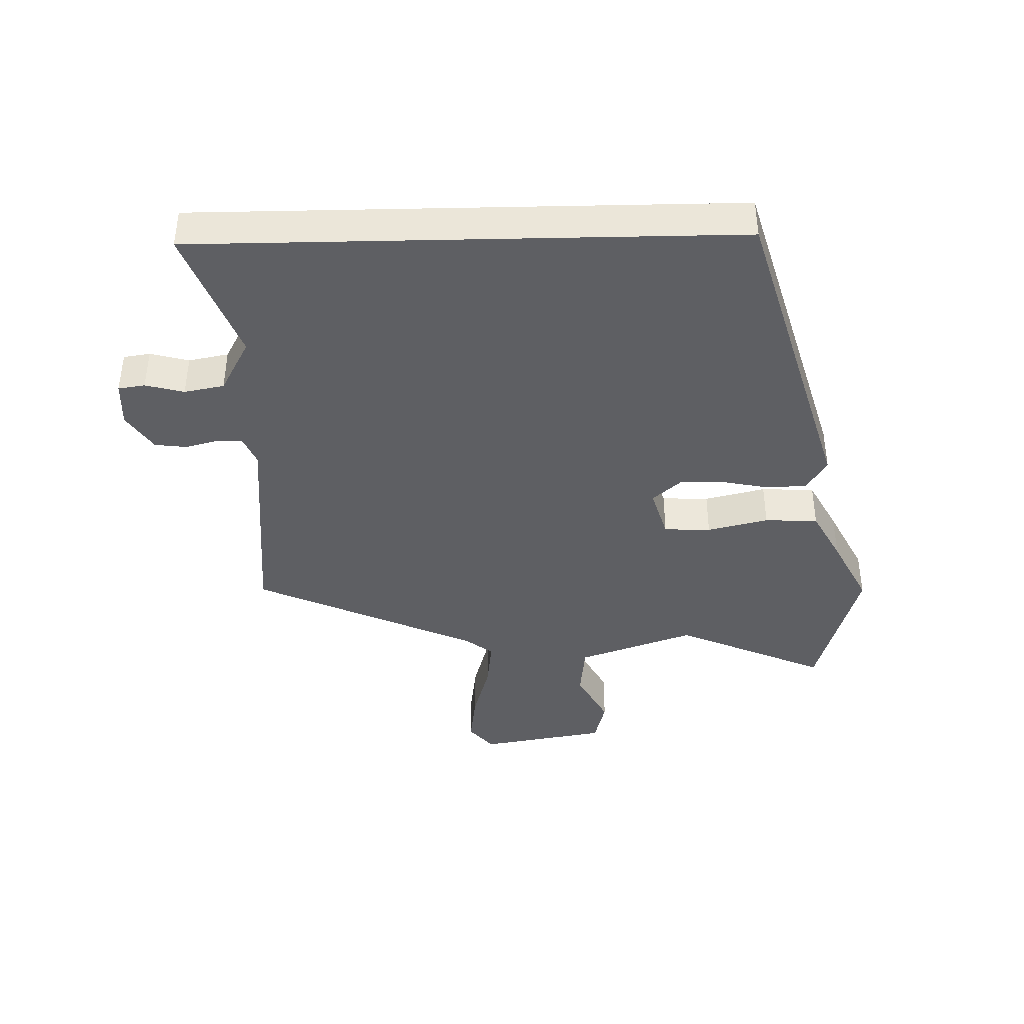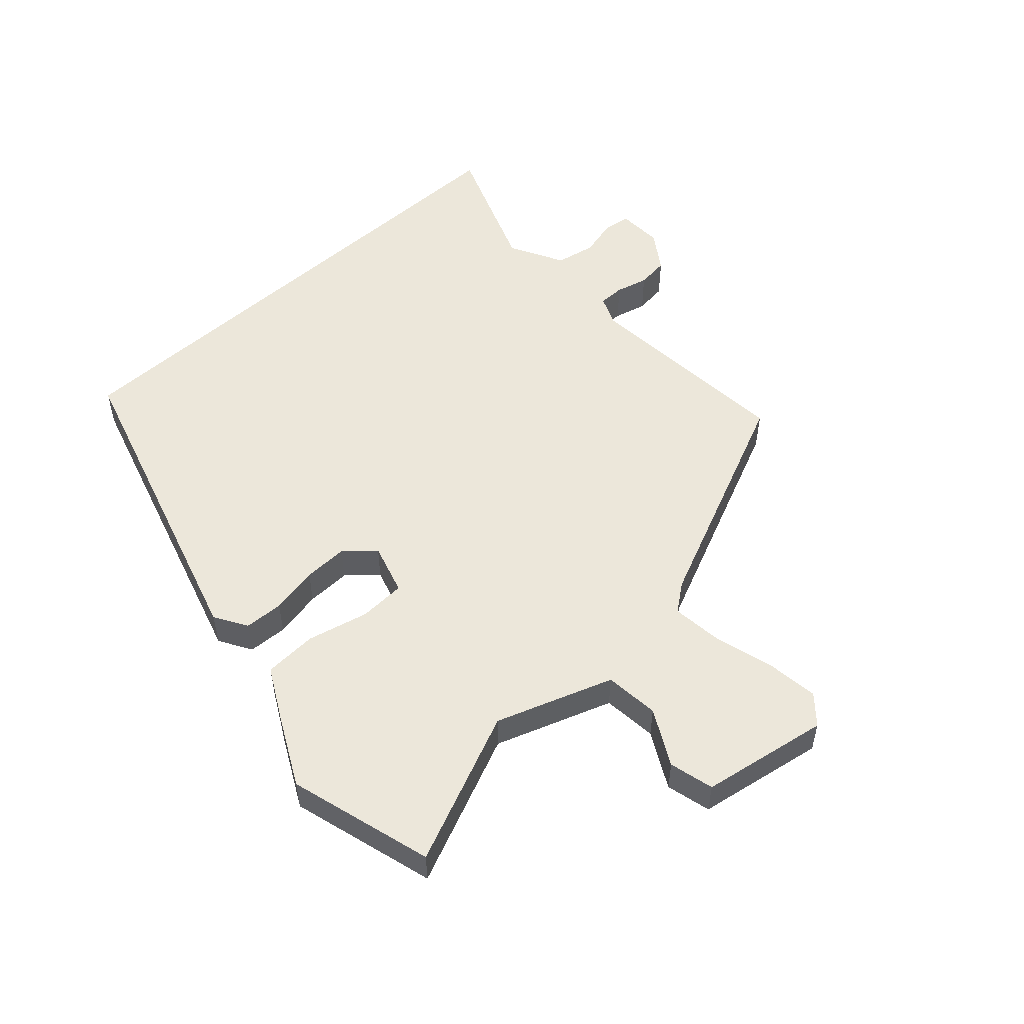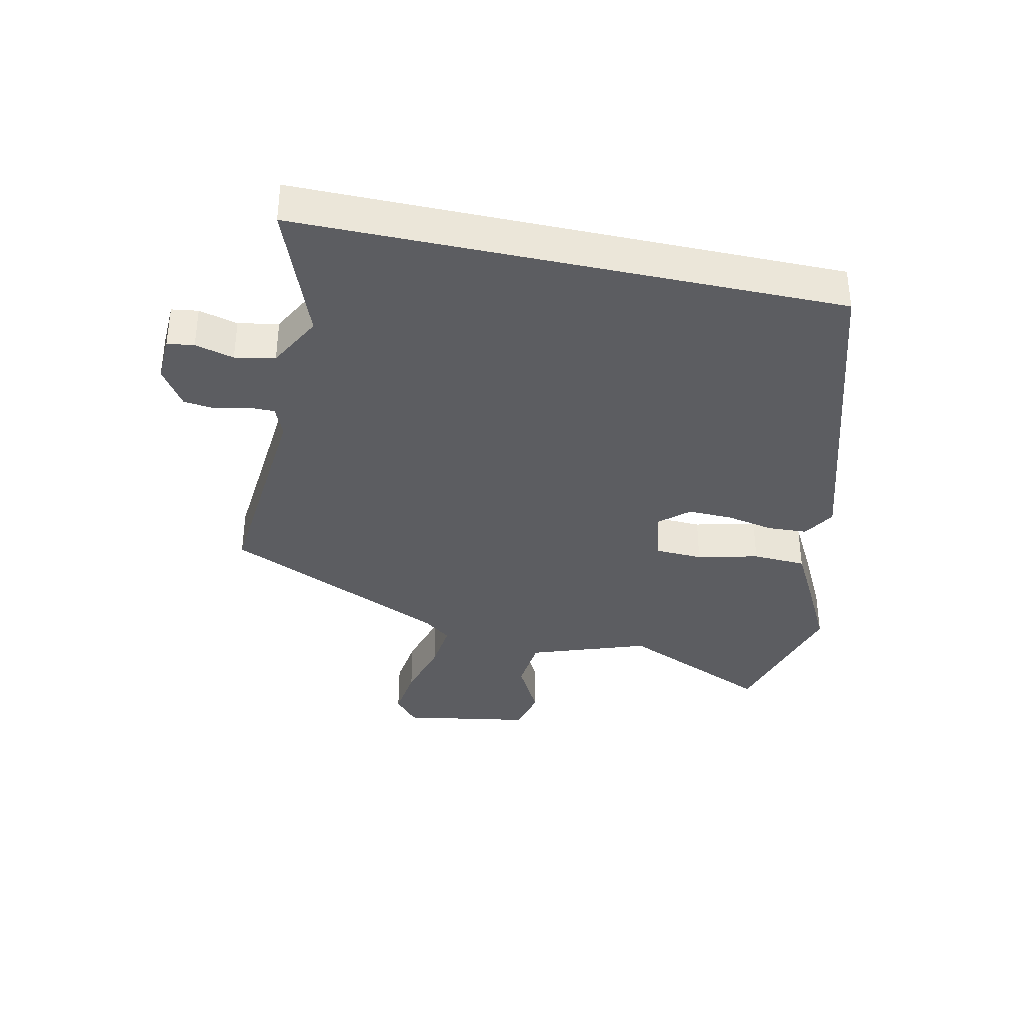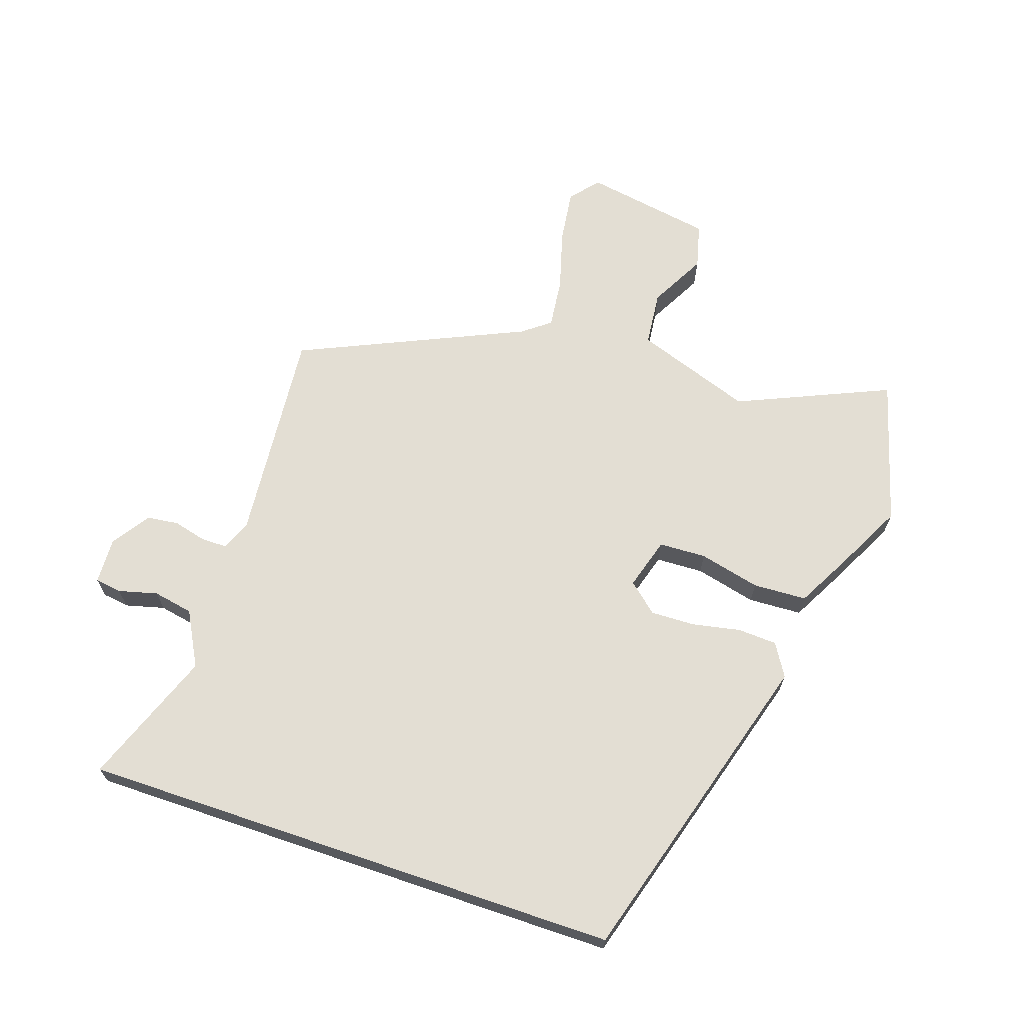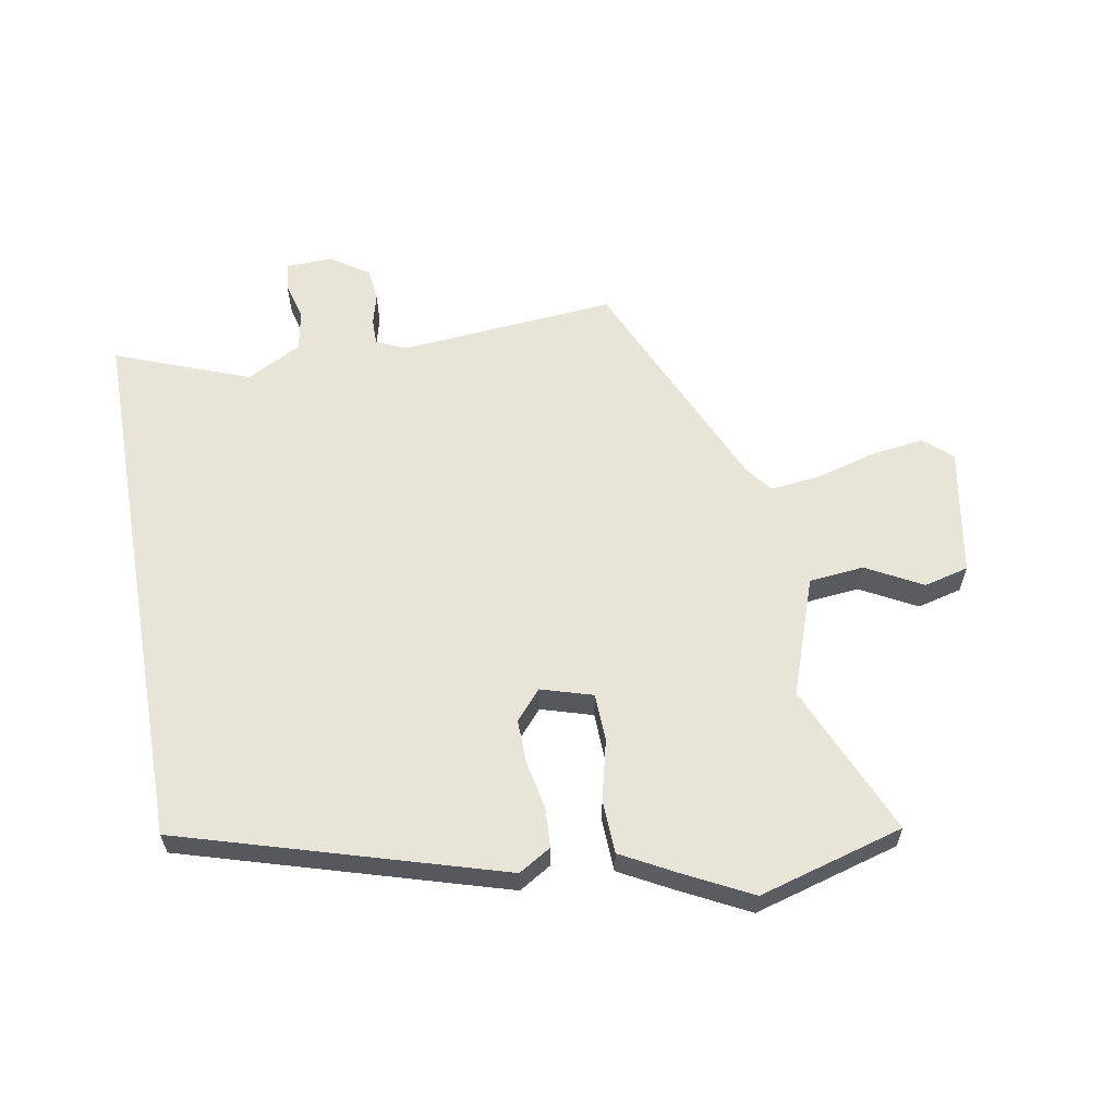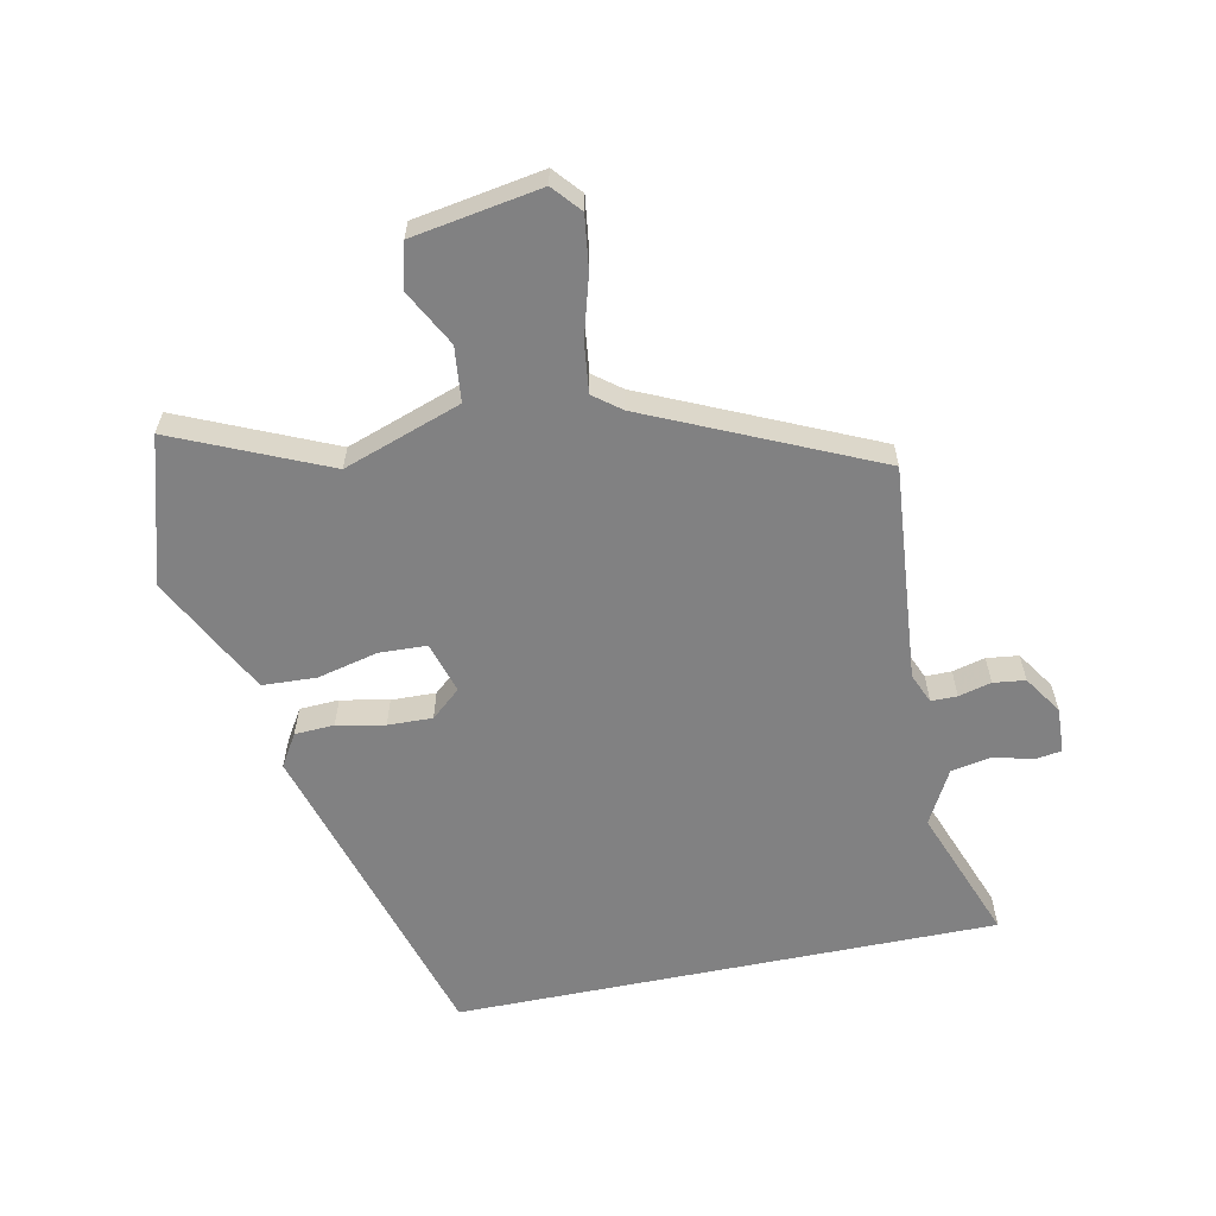
<metadata>
{"format":"obj","ext":"obj","renderer":"f3d","projection":"perspective","resolution":1024,"background":"white","views":[{"elev":-40.7,"azim":91.3,"up":"+Y"},{"elev":52.9,"azim":-132.2,"up":"+Y"},{"elev":-36.6,"azim":77.8,"up":"+Y"},{"elev":67.3,"azim":108.7,"up":"+Y"},{"elev":60.7,"azim":170.1,"up":"+Y"},{"elev":-60.4,"azim":-78.4,"up":"+Y"}]}
</metadata>
<code>
v -0.309 0.07 0.508
v 0.03 0.07 0.478
v 0.077 0.07 0.498
v 0.077 0.07 0.539
v 0.064 0.07 0.59
v 0.07 0.07 0.64
v 0.13 0.07 0.68
v 0.202 0.07 0.677
v 0.208 0.07 0.635
v 0.192 0.07 0.574
v 0.204 0.07 0.511
v 0.289 0.07 0.465
v 0.5 0.07 0.545
v 0.5 0.07 -0.307
v -0.003 0.07 -0.455
v -0.054 0.07 -0.424
v -0.057 0.07 -0.362
v -0.042 0.07 -0.287
v -0.04 0.07 -0.217
v -0.08 0.07 -0.171
v -0.161 0.07 -0.195
v -0.164 0.07 -0.269
v -0.141 0.07 -0.365
v -0.145 0.07 -0.449
v -0.227 0.07 -0.493
v -0.335 0.07 -0.548
v -0.563 0.07 -0.482
v -0.459 0.07 -0.244
v -0.523 0.07 -0.06
v -0.609 0.07 -0.051
v -0.697 0.07 -0.098
v -0.767 0.07 -0.08
v -0.801 0.07 0.121
v -0.757 0.07 0.159
v -0.674 0.07 0.148
v -0.579 0.07 0.121
v -0.501 0.07 0.112
v -0.468 0.07 0.155
v -0.309 0 0.508
v 0.03 0 0.478
v 0.077 0 0.498
v 0.077 0 0.539
v 0.064 0 0.59
v 0.07 0 0.64
v 0.13 0 0.68
v 0.202 0 0.677
v 0.208 0 0.635
v 0.192 0 0.574
v 0.204 0 0.511
v 0.289 0 0.465
v 0.5 0 0.545
v 0.5 0 -0.307
v -0.003 0 -0.455
v -0.054 0 -0.424
v -0.057 0 -0.362
v -0.042 0 -0.287
v -0.04 0 -0.217
v -0.08 0 -0.171
v -0.161 0 -0.195
v -0.164 0 -0.269
v -0.141 0 -0.365
v -0.145 0 -0.449
v -0.227 0 -0.493
v -0.335 0 -0.548
v -0.563 0 -0.482
v -0.459 0 -0.244
v -0.523 0 -0.06
v -0.609 0 -0.051
v -0.697 0 -0.098
v -0.767 0 -0.08
v -0.801 0 0.121
v -0.757 0 0.159
v -0.674 0 0.148
v -0.579 0 0.121
v -0.501 0 0.112
v -0.468 0 0.155
f 33 34 35 36
f 33 36 37
f 30 31 32 33
f 29 30 33 37
f 28 29 37 38
f 26 27 28
f 22 23 24 25
f 21 22 25 26
f 15 16 17 18
f 15 18 19
f 12 13 14 15
f 11 12 15 19
f 10 11 19 20
f 4 5 6 7
f 3 4 7 8
f 28 38 1 2
f 21 26 28 2
f 20 21 2 3
f 9 10 20
f 3 8 9 20
f 74 73 72 71
f 75 74 71
f 71 70 69 68
f 75 71 68 67
f 76 75 67 66
f 66 65 64
f 63 62 61 60
f 64 63 60 59
f 56 55 54 53
f 57 56 53
f 53 52 51 50
f 57 53 50 49
f 58 57 49 48
f 45 44 43 42
f 46 45 42 41
f 40 39 76 66
f 40 66 64 59
f 41 40 59 58
f 58 48 47
f 58 47 46 41
f 1 39 40 2
f 2 40 41 3
f 3 41 42 4
f 4 42 43 5
f 5 43 44 6
f 6 44 45 7
f 7 45 46 8
f 8 46 47 9
f 9 47 48 10
f 10 48 49 11
f 11 49 50 12
f 12 50 51 13
f 13 51 52 14
f 14 52 53 15
f 15 53 54 16
f 16 54 55 17
f 17 55 56 18
f 18 56 57 19
f 19 57 58 20
f 20 58 59 21
f 21 59 60 22
f 22 60 61 23
f 23 61 62 24
f 24 62 63 25
f 25 63 64 26
f 26 64 65 27
f 27 65 66 28
f 28 66 67 29
f 29 67 68 30
f 30 68 69 31
f 31 69 70 32
f 32 70 71 33
f 33 71 72 34
f 34 72 73 35
f 35 73 74 36
f 36 74 75 37
f 37 75 76 38
f 38 76 39 1

</code>
